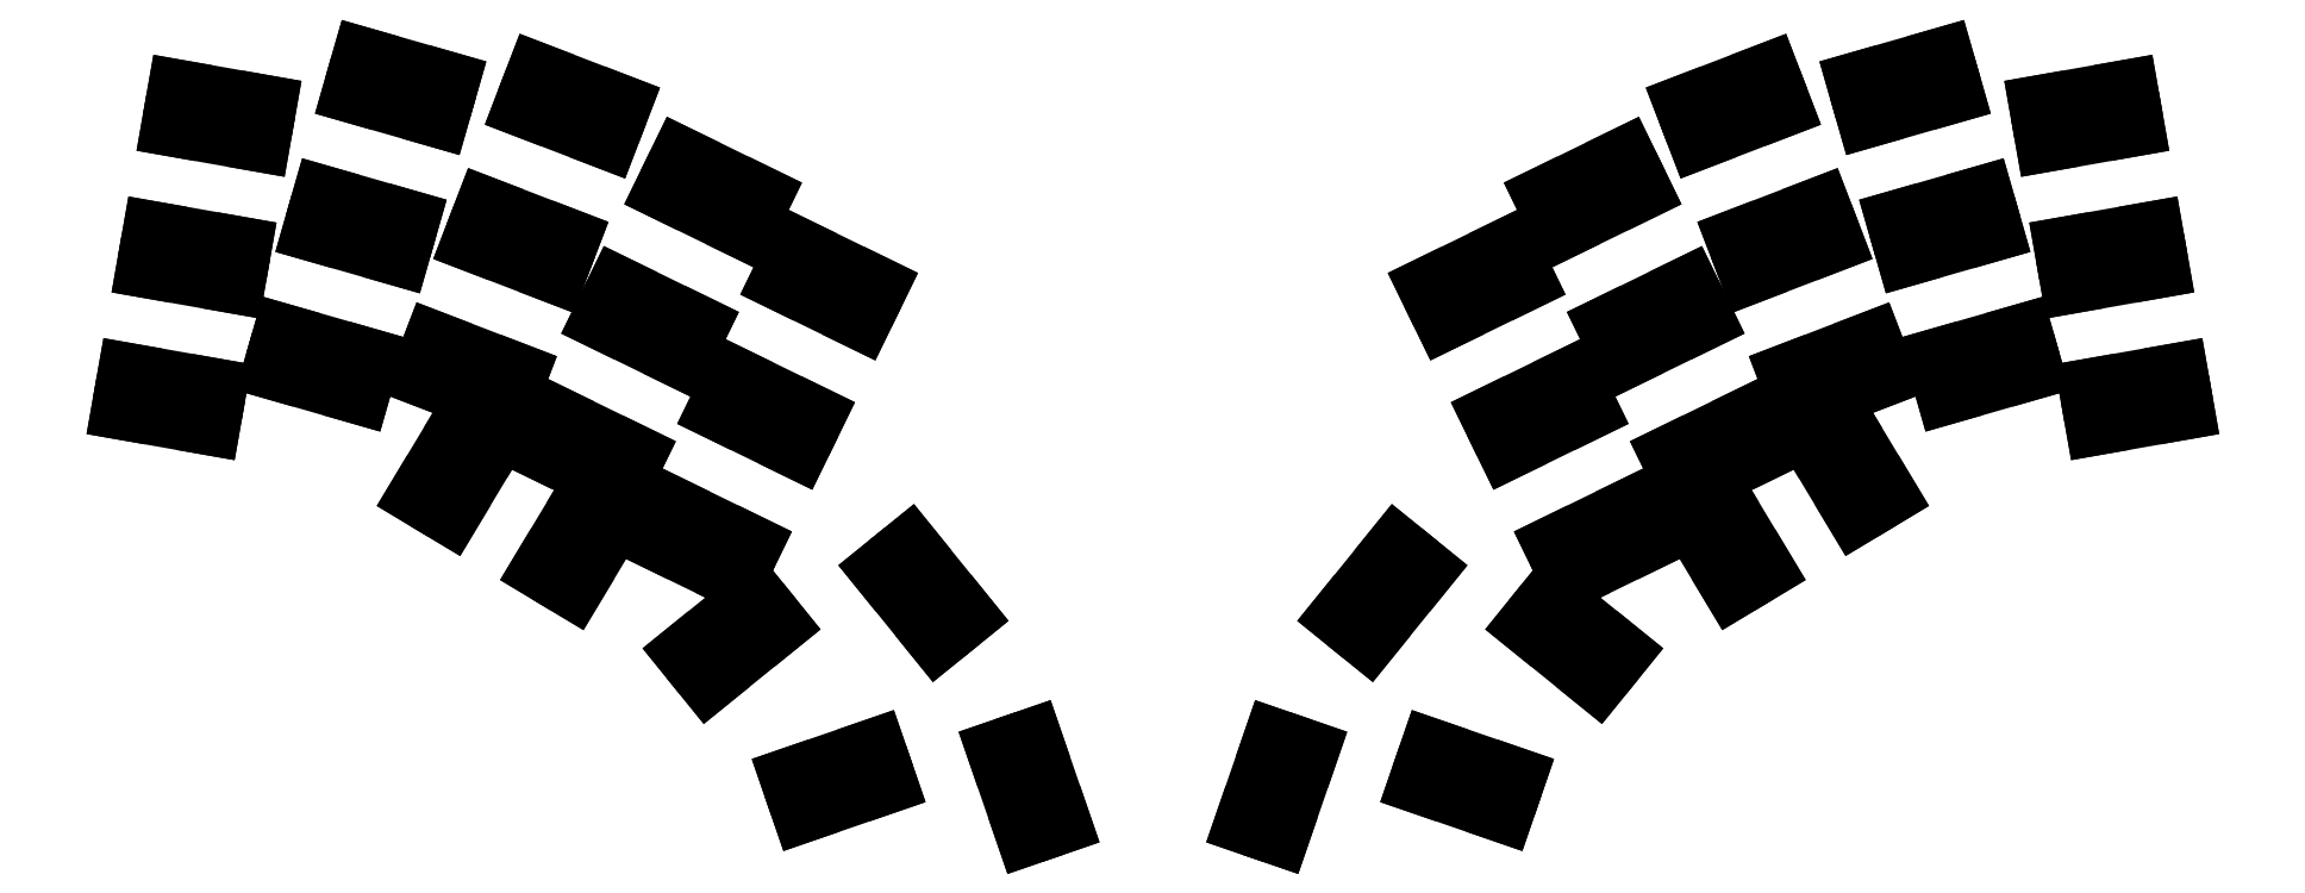
<metadata>
{"format":"dxf","ext":"dxf","renderer":"ezdxf+matplotlib","layout":"modelspace","background":"white","min_lineweight":24,"dpi":150}
</metadata>
<code>
0
SECTION
2
ENTITIES
0
LINE
8
0
10
93.4
20
-155.6
11
105.2
21
-157.7
0
LINE
8
0
10
105.2
20
-157.7
11
106.1
21
-152.7
0
LINE
8
0
10
106.1
20
-152.7
11
94.27
21
-150.7
0
LINE
8
0
10
94.27
20
-150.7
11
93.4
21
-155.6
0
LINE
8
0
10
96.7
20
-136.9
11
108.5
21
-139
0
LINE
8
0
10
108.5
20
-139
11
109.4
21
-134
0
LINE
8
0
10
109.4
20
-134
11
97.57
21
-131.9
0
LINE
8
0
10
97.57
20
-131.9
11
96.7
21
-136.9
0
LINE
8
0
10
100
20
-118.2
11
111.8
21
-120.2
0
LINE
8
0
10
111.8
20
-120.2
11
112.7
21
-115.3
0
LINE
8
0
10
112.7
20
-115.3
11
100.9
21
-113.2
0
LINE
8
0
10
100.9
20
-113.2
11
100
21
-118.2
0
LINE
8
0
10
113.4
20
-150.3
11
124.9
21
-153.6
0
LINE
8
0
10
124.9
20
-153.6
11
126.3
21
-148.8
0
LINE
8
0
10
126.3
20
-148.8
11
114.8
21
-145.5
0
LINE
8
0
10
114.8
20
-145.5
11
113.4
21
-150.3
0
LINE
8
0
10
118.6
20
-132
11
130.2
21
-135.3
0
LINE
8
0
10
130.2
20
-135.3
11
131.6
21
-130.5
0
LINE
8
0
10
131.6
20
-130.5
11
120
21
-127.2
0
LINE
8
0
10
120
20
-127.2
11
118.6
21
-132
0
LINE
8
0
10
123.9
20
-113.8
11
135.4
21
-117.1
0
LINE
8
0
10
135.4
20
-117.1
11
136.8
21
-112.3
0
LINE
8
0
10
136.8
20
-112.3
11
125.3
21
-108.9
0
LINE
8
0
10
125.3
20
-108.9
11
123.9
21
-113.8
0
LINE
8
0
10
132.9
20
-151.1
11
144.1
21
-155.4
0
LINE
8
0
10
144.1
20
-155.4
11
145.9
21
-150.8
0
LINE
8
0
10
145.9
20
-150.8
11
134.7
21
-146.5
0
LINE
8
0
10
134.7
20
-146.5
11
132.9
21
-151.1
0
LINE
8
0
10
139.7
20
-133.4
11
150.9
21
-137.7
0
LINE
8
0
10
150.9
20
-137.7
11
152.7
21
-133
0
LINE
8
0
10
152.7
20
-133
11
141.5
21
-128.7
0
LINE
8
0
10
141.5
20
-128.7
11
139.7
21
-133.4
0
LINE
8
0
10
146.5
20
-115.6
11
157.7
21
-119.9
0
LINE
8
0
10
157.7
20
-119.9
11
159.5
21
-115.3
0
LINE
8
0
10
159.5
20
-115.3
11
148.3
21
-111
0
LINE
8
0
10
148.3
20
-111
11
146.5
21
-115.6
0
LINE
8
0
10
148.5
20
-160.8
11
159.2
21
-166
0
LINE
8
0
10
159.2
20
-166
11
161.4
21
-161.5
0
LINE
8
0
10
161.4
20
-161.5
11
150.7
21
-156.3
0
LINE
8
0
10
150.7
20
-156.3
11
148.5
21
-160.8
0
LINE
8
0
10
156.8
20
-143.7
11
167.6
21
-149
0
LINE
8
0
10
167.6
20
-149
11
169.8
21
-144.5
0
LINE
8
0
10
169.8
20
-144.5
11
159
21
-139.2
0
LINE
8
0
10
159
20
-139.2
11
156.8
21
-143.7
0
LINE
8
0
10
165.1
20
-126.6
11
175.9
21
-131.9
0
LINE
8
0
10
175.9
20
-131.9
11
178.1
21
-127.4
0
LINE
8
0
10
178.1
20
-127.4
11
167.3
21
-122.1
0
LINE
8
0
10
167.3
20
-122.1
11
165.1
21
-126.6
0
LINE
8
0
10
163.8
20
-172.7
11
174.6
21
-178
0
LINE
8
0
10
174.6
20
-178
11
176.8
21
-173.5
0
LINE
8
0
10
176.8
20
-173.5
11
166
21
-168.2
0
LINE
8
0
10
166
20
-168.2
11
163.8
21
-172.7
0
LINE
8
0
10
172.1
20
-155.6
11
182.9
21
-160.9
0
LINE
8
0
10
182.9
20
-160.9
11
185.1
21
-156.4
0
LINE
8
0
10
185.1
20
-156.4
11
174.3
21
-151.1
0
LINE
8
0
10
174.3
20
-151.1
11
172.1
21
-155.6
0
LINE
8
0
10
180.4
20
-138.5
11
191.2
21
-143.8
0
LINE
8
0
10
191.2
20
-143.8
11
193.4
21
-139.3
0
LINE
8
0
10
193.4
20
-139.3
11
182.6
21
-134
0
LINE
8
0
10
182.6
20
-134
11
180.4
21
-138.5
0
LINE
8
0
10
354.2
20
-157.7
11
366
21
-155.6
0
LINE
8
0
10
366
20
-155.6
11
365.1
21
-150.7
0
LINE
8
0
10
365.1
20
-150.7
11
353.3
21
-152.7
0
LINE
8
0
10
353.3
20
-152.7
11
354.2
21
-157.7
0
LINE
8
0
10
350.9
20
-139
11
362.7
21
-136.9
0
LINE
8
0
10
362.7
20
-136.9
11
361.8
21
-131.9
0
LINE
8
0
10
361.8
20
-131.9
11
350
21
-134
0
LINE
8
0
10
350
20
-134
11
350.9
21
-139
0
LINE
8
0
10
347.6
20
-120.2
11
359.4
21
-118.2
0
LINE
8
0
10
359.4
20
-118.2
11
358.5
21
-113.2
0
LINE
8
0
10
358.5
20
-113.2
11
346.7
21
-115.3
0
LINE
8
0
10
346.7
20
-115.3
11
347.6
21
-120.2
0
LINE
8
0
10
334.4
20
-153.6
11
346
21
-150.3
0
LINE
8
0
10
346
20
-150.3
11
344.6
21
-145.5
0
LINE
8
0
10
344.6
20
-145.5
11
333.1
21
-148.8
0
LINE
8
0
10
333.1
20
-148.8
11
334.4
21
-153.6
0
LINE
8
0
10
329.2
20
-135.3
11
340.7
21
-132
0
LINE
8
0
10
340.7
20
-132
11
339.4
21
-127.2
0
LINE
8
0
10
339.4
20
-127.2
11
327.8
21
-130.5
0
LINE
8
0
10
327.8
20
-130.5
11
329.2
21
-135.3
0
LINE
8
0
10
324
20
-117.1
11
335.5
21
-113.8
0
LINE
8
0
10
335.5
20
-113.8
11
334.1
21
-108.9
0
LINE
8
0
10
334.1
20
-108.9
11
322.6
21
-112.3
0
LINE
8
0
10
322.6
20
-112.3
11
324
21
-117.1
0
LINE
8
0
10
315.3
20
-155.4
11
326.5
21
-151.1
0
LINE
8
0
10
326.5
20
-151.1
11
324.7
21
-146.5
0
LINE
8
0
10
324.7
20
-146.5
11
313.5
21
-150.8
0
LINE
8
0
10
313.5
20
-150.8
11
315.3
21
-155.4
0
LINE
8
0
10
308.5
20
-137.7
11
319.7
21
-133.4
0
LINE
8
0
10
319.7
20
-133.4
11
317.9
21
-128.7
0
LINE
8
0
10
317.9
20
-128.7
11
306.7
21
-133
0
LINE
8
0
10
306.7
20
-133
11
308.5
21
-137.7
0
LINE
8
0
10
301.7
20
-119.9
11
312.9
21
-115.6
0
LINE
8
0
10
312.9
20
-115.6
11
311.1
21
-111
0
LINE
8
0
10
311.1
20
-111
11
299.9
21
-115.3
0
LINE
8
0
10
299.9
20
-115.3
11
301.7
21
-119.9
0
LINE
8
0
10
300.1
20
-166
11
310.9
21
-160.8
0
LINE
8
0
10
310.9
20
-160.8
11
308.7
21
-156.3
0
LINE
8
0
10
308.7
20
-156.3
11
298
21
-161.5
0
LINE
8
0
10
298
20
-161.5
11
300.1
21
-166
0
LINE
8
0
10
291.8
20
-149
11
302.6
21
-143.7
0
LINE
8
0
10
302.6
20
-143.7
11
300.4
21
-139.2
0
LINE
8
0
10
300.4
20
-139.2
11
289.6
21
-144.5
0
LINE
8
0
10
289.6
20
-144.5
11
291.8
21
-149
0
LINE
8
0
10
283.5
20
-131.9
11
294.3
21
-126.6
0
LINE
8
0
10
294.3
20
-126.6
11
292.1
21
-122.1
0
LINE
8
0
10
292.1
20
-122.1
11
281.3
21
-127.4
0
LINE
8
0
10
281.3
20
-127.4
11
283.5
21
-131.9
0
LINE
8
0
10
284.8
20
-178
11
295.6
21
-172.7
0
LINE
8
0
10
295.6
20
-172.7
11
293.4
21
-168.2
0
LINE
8
0
10
293.4
20
-168.2
11
282.6
21
-173.5
0
LINE
8
0
10
282.6
20
-173.5
11
284.8
21
-178
0
LINE
8
0
10
276.5
20
-160.9
11
287.3
21
-155.6
0
LINE
8
0
10
287.3
20
-155.6
11
285.1
21
-151.1
0
LINE
8
0
10
285.1
20
-151.1
11
274.3
21
-156.4
0
LINE
8
0
10
274.3
20
-156.4
11
276.5
21
-160.9
0
LINE
8
0
10
268.2
20
-143.8
11
278.9
21
-138.5
0
LINE
8
0
10
278.9
20
-138.5
11
276.8
21
-134
0
LINE
8
0
10
276.8
20
-134
11
266
21
-139.3
0
LINE
8
0
10
266
20
-139.3
11
268.2
21
-143.8
0
LINE
8
0
10
177.1
20
-180.1
11
167.8
21
-187.7
0
LINE
8
0
10
167.8
20
-187.7
11
171
21
-191.5
0
LINE
8
0
10
171
20
-191.5
11
180.3
21
-184
0
LINE
8
0
10
180.3
20
-184
11
177.1
21
-180.1
0
LINE
8
0
10
193
20
-200.2
11
181.7
21
-204.1
0
LINE
8
0
10
181.7
20
-204.1
11
183.3
21
-208.9
0
LINE
8
0
10
183.3
20
-208.9
11
194.7
21
-204.9
0
LINE
8
0
10
194.7
20
-204.9
11
193
21
-200.2
0
LINE
8
0
10
138.7
20
-156.6
11
132.6
21
-166.9
0
LINE
8
0
10
132.6
20
-166.9
11
136.9
21
-169.5
0
LINE
8
0
10
136.9
20
-169.5
11
143
21
-159.2
0
LINE
8
0
10
143
20
-159.2
11
138.7
21
-156.6
0
LINE
8
0
10
155
20
-166.4
11
148.9
21
-176.7
0
LINE
8
0
10
148.9
20
-176.7
11
153.1
21
-179.3
0
LINE
8
0
10
153.1
20
-179.3
11
159.3
21
-169
0
LINE
8
0
10
159.3
20
-169
11
155
21
-166.4
0
LINE
8
0
10
291.6
20
-187.7
11
282.3
21
-180.1
0
LINE
8
0
10
282.3
20
-180.1
11
279.1
21
-184
0
LINE
8
0
10
279.1
20
-184
11
288.4
21
-191.5
0
LINE
8
0
10
288.4
20
-191.5
11
291.6
21
-187.7
0
LINE
8
0
10
277.7
20
-204.1
11
266.3
21
-200.2
0
LINE
8
0
10
266.3
20
-200.2
11
264.7
21
-204.9
0
LINE
8
0
10
264.7
20
-204.9
11
276.1
21
-208.9
0
LINE
8
0
10
276.1
20
-208.9
11
277.7
21
-204.1
0
LINE
8
0
10
326.8
20
-166.9
11
320.6
21
-156.6
0
LINE
8
0
10
320.6
20
-156.6
11
316.4
21
-159.2
0
LINE
8
0
10
316.4
20
-159.2
11
322.5
21
-169.5
0
LINE
8
0
10
322.5
20
-169.5
11
326.8
21
-166.9
0
LINE
8
0
10
310.5
20
-176.7
11
304.4
21
-166.4
0
LINE
8
0
10
304.4
20
-166.4
11
300.1
21
-169
0
LINE
8
0
10
300.1
20
-169
11
306.2
21
-179.3
0
LINE
8
0
10
306.2
20
-179.3
11
310.5
21
-176.7
0
LINE
8
0
10
193.7
20
-176.7
11
201.2
21
-186
0
LINE
8
0
10
201.2
20
-186
11
205.1
21
-182.9
0
LINE
8
0
10
205.1
20
-182.9
11
197.6
21
-173.5
0
LINE
8
0
10
197.6
20
-173.5
11
193.7
21
-176.7
0
LINE
8
0
10
209
20
-200.5
11
212.9
21
-211.9
0
LINE
8
0
10
212.9
20
-211.9
11
217.7
21
-210.3
0
LINE
8
0
10
217.7
20
-210.3
11
213.8
21
-198.9
0
LINE
8
0
10
213.8
20
-198.9
11
209
21
-200.5
0
LINE
8
0
10
258.2
20
-186
11
265.7
21
-176.7
0
LINE
8
0
10
265.7
20
-176.7
11
261.8
21
-173.5
0
LINE
8
0
10
261.8
20
-173.5
11
254.3
21
-182.9
0
LINE
8
0
10
254.3
20
-182.9
11
258.2
21
-186
0
LINE
8
0
10
246.5
20
-211.9
11
250.4
21
-200.5
0
LINE
8
0
10
250.4
20
-200.5
11
245.6
21
-198.9
0
LINE
8
0
10
245.6
20
-198.9
11
241.7
21
-210.3
0
LINE
8
0
10
241.7
20
-210.3
11
246.5
21
-211.9
0
ENDSEC
0
EOF

</code>
